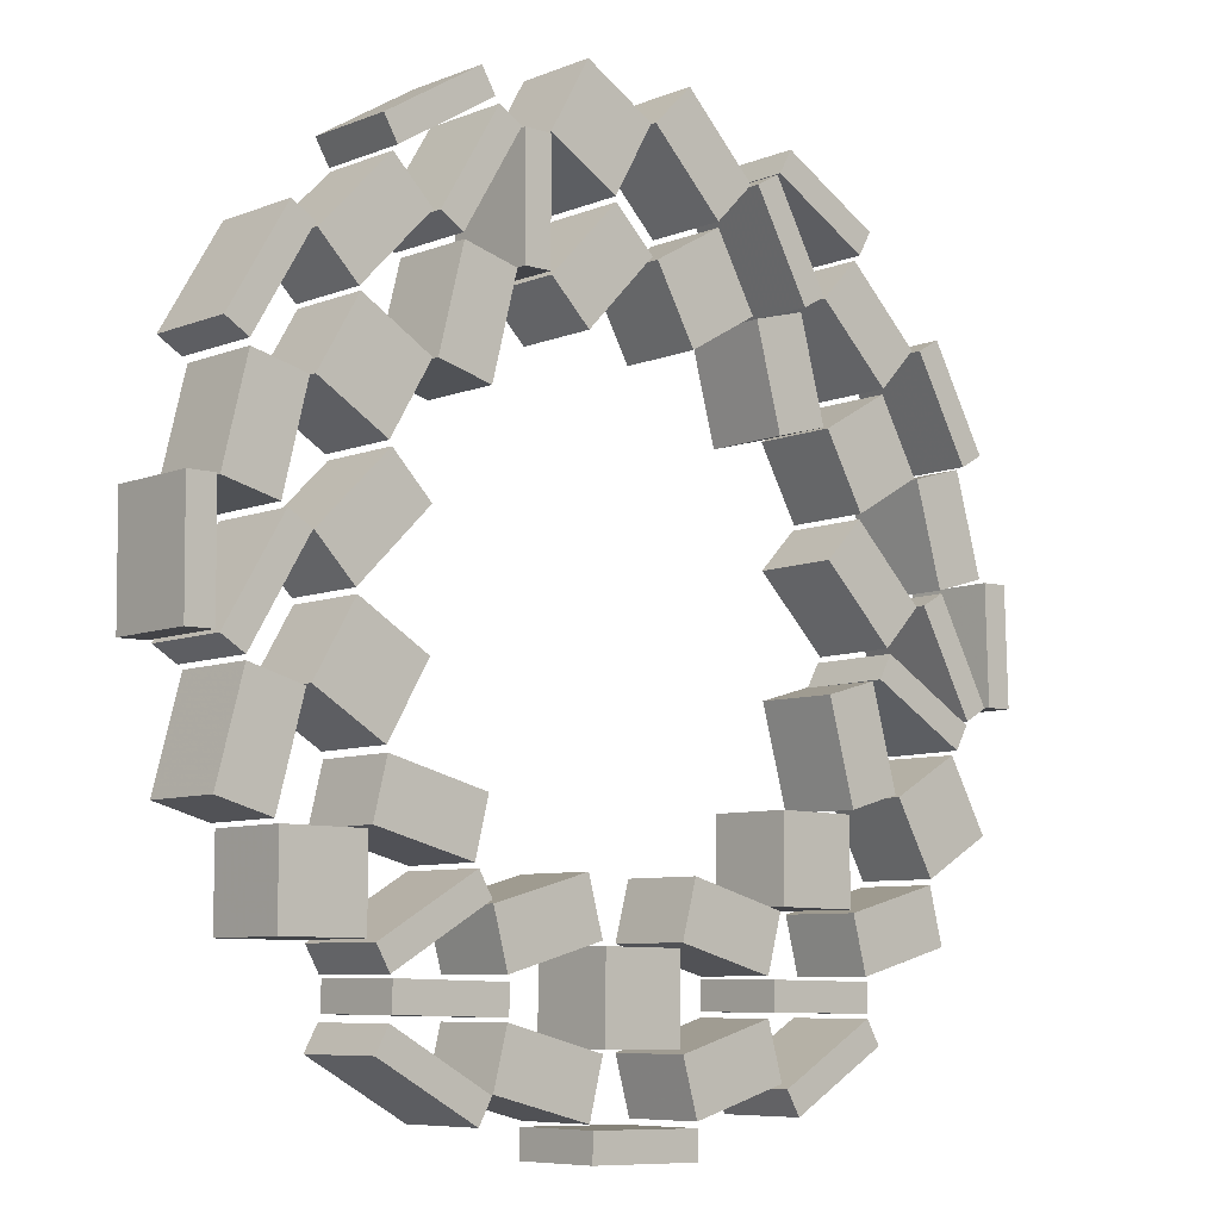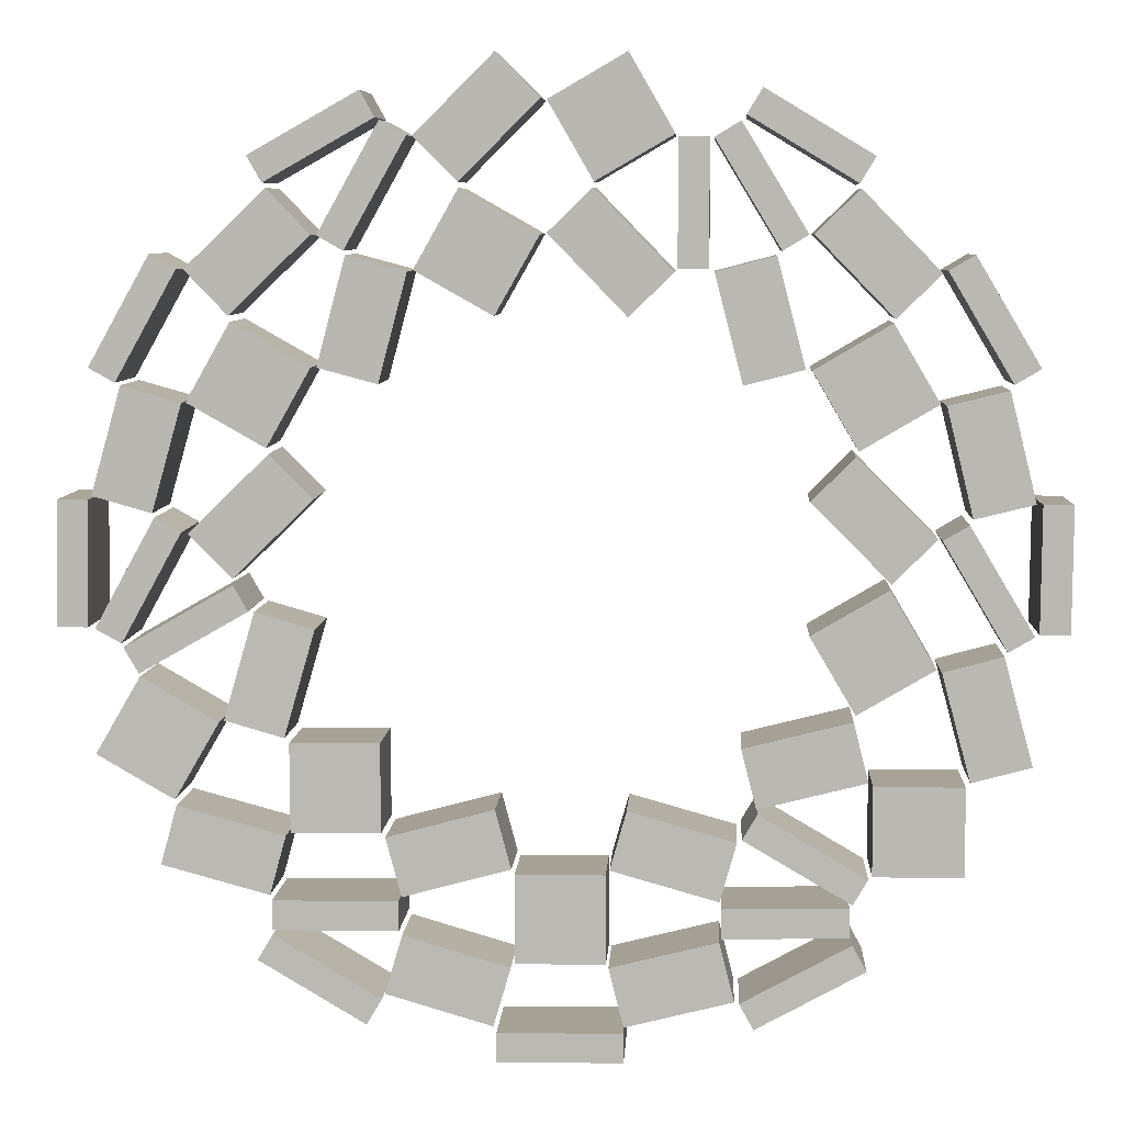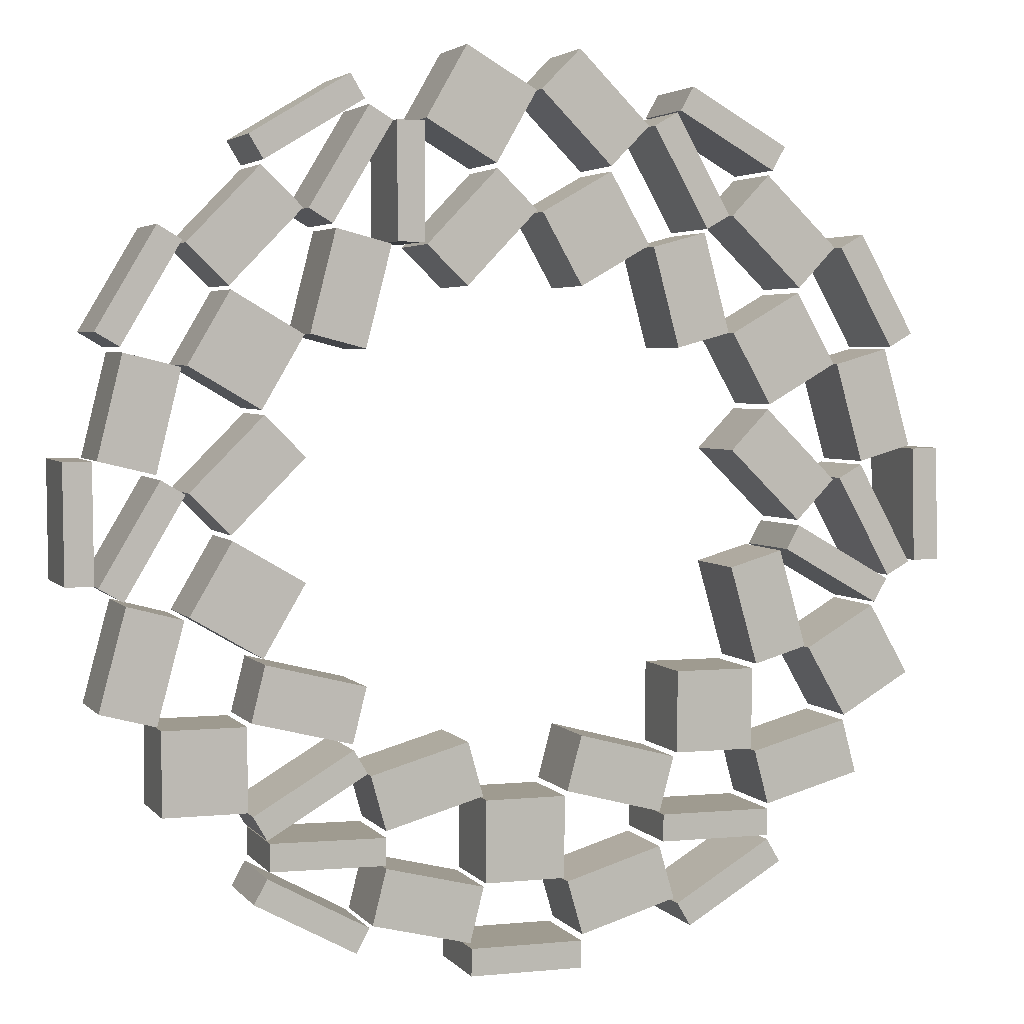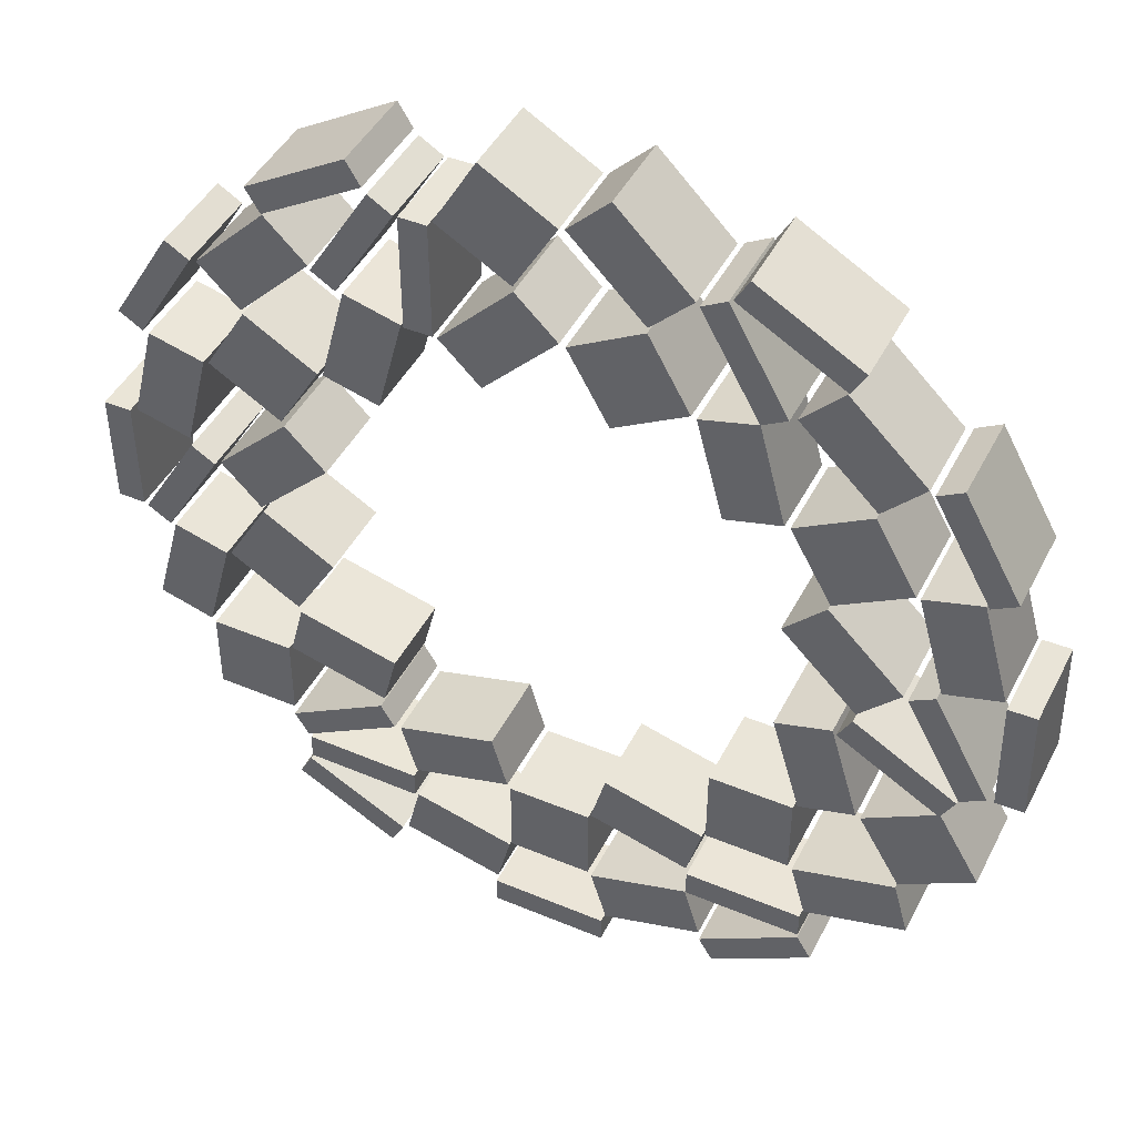
<metadata>
{"format":"obj","ext":"obj","renderer":"f3d","projection":"perspective","resolution":1024,"background":"white","views":[{"elev":-7.7,"azim":138.0,"up":"+Z"},{"elev":6.8,"azim":3.3,"up":"+Z"},{"elev":3.8,"azim":160.2,"up":"+Z"},{"elev":44.7,"azim":-154.1,"up":"+Z"}]}
</metadata>
<code>
g ____2
v -20.87 -1.036 -15.22
v -20.88 1.052 -15.23
v -20.86 -1.04 -15.86
v -20.87 1.048 -15.87
v -23.56 -1.052 -15.88
v -23.57 1.036 -15.9
v -23.56 -1.048 -15.24
v -23.57 1.04 -15.26
v -24.66 -0.9573 -11.44
v -24.67 0.9688 -11.45
v -25.62 -0.9731 -13.11
v -25.63 0.9529 -13.12
v -27.29 -0.9735 -12.14
v -27.3 0.9526 -12.15
v -26.32 -0.9576 -10.47
v -26.33 0.9684 -10.49
v -23.27 -0.9536 -11.76
v -23.28 0.9724 -11.78
v -24.55 -0.9565 -11.4
v -24.56 0.9695 -11.41
v -23.88 -0.9374 -9.083
v -23.89 0.9886 -9.096
v -22.61 -0.9345 -9.45
v -22.62 0.9915 -9.464
v -23.27 -0.9683 -13.86
v -23.27 0.9577 -13.87
v -23.61 -0.9788 -15.14
v -23.62 0.9472 -15.15
v -25.94 -0.9843 -14.51
v -25.95 0.9417 -14.52
v -25.59 -0.9738 -13.23
v -25.6 0.9522 -13.24
v -21.25 -0.9456 -11.86
v -21.25 0.9804 -11.87
v -21.24 -0.9591 -13.78
v -21.24 0.967 -13.8
v -23.16 -0.9674 -13.79
v -23.17 0.9586 -13.81
v -23.17 -0.9539 -11.87
v -23.18 0.9721 -11.88
v -21.24 -1.052 -17.36
v -21.25 1.035 -17.37
v -21.57 -1.058 -17.91
v -21.57 1.03 -17.93
v -23.88 -1.058 -16.54
v -23.89 1.03 -16.55
v -23.56 -1.053 -15.98
v -23.57 1.035 -16
v -18.49 -0.9676 -16.66
v -18.5 0.9585 -16.67
v -18.87 -0.9781 -17.93
v -18.88 0.9479 -17.94
v -21.18 -0.9832 -17.25
v -21.19 0.9428 -17.27
v -20.8 -0.9727 -15.98
v -20.81 0.9534 -15.99
v -18.82 -0.945 -13.25
v -18.83 0.981 -13.26
v -18.48 -0.9526 -14.53
v -18.49 0.9735 -14.54
v -20.81 -0.9669 -15.15
v -20.81 0.9592 -15.17
v -21.15 -0.9593 -13.87
v -21.16 0.9667 -13.88
v -16.1 -1.035 -18.03
v -16.11 1.053 -18.04
v -16.1 -1.04 -18.67
v -16.1 1.048 -18.68
v -18.79 -1.051 -18.69
v -18.8 1.036 -18.71
v -18.8 -1.047 -18.05
v -18.81 1.041 -18.07
v -11.3 -1.001 -16.05
v -11.3 1.087 -16.07
v -10.99 -1.003 -16.61
v -11 1.084 -16.63
v -13.35 -1.023 -17.91
v -13.36 1.065 -17.92
v -13.66 -1.02 -17.35
v -13.67 1.068 -17.36
v -11.36 -0.9954 -15.26
v -11.37 1.092 -15.28
v -11.35 -0.9999 -15.9
v -11.36 1.088 -15.92
v -14.04 -1.012 -15.95
v -14.05 1.076 -15.97
v -14.05 -1.007 -15.31
v -14.06 1.081 -15.32
v -10.98 -0.9894 -14.64
v -10.99 1.098 -14.65
v -11.3 -0.9947 -15.19
v -11.31 1.093 -15.21
v -13.63 -0.9951 -13.83
v -13.64 1.093 -13.84
v -13.3 -0.9898 -13.27
v -13.31 1.098 -13.29
v -14.09 -0.9444 -16.04
v -14.1 0.9817 -16.06
v -13.76 -0.952 -17.33
v -13.77 0.974 -17.34
v -16.1 -0.9662 -17.91
v -16.11 0.9599 -17.93
v -16.42 -0.9585 -16.63
v -16.43 0.9676 -16.64
v -13.73 -0.9278 -13.9
v -13.74 0.9983 -13.91
v -14.09 -0.9383 -15.18
v -14.1 0.9877 -15.19
v -16.41 -0.9436 -14.53
v -16.41 0.9824 -14.54
v -16.05 -0.9331 -13.25
v -16.05 0.9929 -13.26
v -16.49 -0.9447 -14.63
v -16.5 0.9813 -14.64
v -16.48 -0.9582 -16.55
v -16.48 0.9678 -16.57
v -18.4 -0.9665 -16.56
v -18.41 0.9595 -16.58
v -18.41 -0.953 -14.64
v -18.42 0.973 -14.65
v -21.92 -1.036 -1.547
v -21.93 1.052 -1.532
v -22.48 -1.04 -1.232
v -22.48 1.048 -1.217
v -21.16 -1.052 1.118
v -21.16 1.036 1.133
v -20.6 -1.048 0.8039
v -20.6 1.04 0.819
v -16.75 -0.9573 -0.1414
v -16.76 0.9688 -0.1275
v -17.72 -0.9731 1.525
v -17.73 0.9529 1.539
v -16.05 -0.9735 2.491
v -16.06 0.9526 2.505
v -15.09 -0.9576 0.824
v -15.09 0.9684 0.8379
v -17.72 -0.9536 -1.179
v -17.73 0.9724 -1.165
v -16.77 -0.9565 -0.256
v -16.78 0.9695 -0.2421
v -15.09 -0.9374 -1.987
v -15.1 0.9886 -1.973
v -16.05 -0.9345 -2.91
v -16.06 0.9915 -2.896
v -19.55 -0.9683 -0.143
v -19.55 0.9577 -0.1291
v -20.48 -0.9788 0.796
v -20.49 0.9472 0.8099
v -18.78 -0.9843 2.498
v -18.79 0.9417 2.512
v -17.84 -0.9738 1.559
v -17.85 0.9522 1.573
v -18.81 -0.9456 -2.892
v -18.82 0.9804 -2.878
v -20.49 -0.9591 -1.942
v -20.5 0.967 -1.928
v -19.54 -0.9674 -0.2663
v -19.55 0.9586 -0.2524
v -17.86 -0.9539 -1.216
v -17.87 0.9721 -1.202
v -23.59 -1.052 -0.1579
v -23.6 1.035 -0.1429
v -23.9 -1.058 0.4007
v -23.91 1.03 0.4157
v -21.56 -1.058 1.727
v -21.56 1.03 1.742
v -21.24 -1.053 1.168
v -21.25 1.035 1.183
v -24.35 -0.9676 -2.888
v -24.35 0.9585 -2.874
v -25.27 -0.9781 -1.93
v -25.27 0.9479 -1.916
v -23.53 -0.9832 -0.2635
v -23.53 0.9428 -0.2496
v -22.61 -0.9727 -1.222
v -22.62 0.9534 -1.208
v -21.23 -0.945 -4.301
v -21.24 0.981 -4.287
v -22.51 -0.9526 -3.959
v -22.52 0.9735 -3.945
v -21.89 -0.9669 -1.632
v -21.9 0.9592 -1.618
v -20.61 -0.9593 -1.973
v -20.62 0.9667 -1.96
v -26.73 -1.035 -4.281
v -26.73 1.053 -4.266
v -27.28 -1.04 -3.967
v -27.29 1.048 -3.952
v -25.96 -1.051 -1.616
v -25.97 1.036 -1.601
v -25.4 -1.047 -1.93
v -25.41 1.041 -1.915
v -27.41 -1.001 -9.432
v -27.41 1.087 -9.417
v -28.05 -1.003 -9.418
v -28.06 1.084 -9.403
v -27.99 -1.023 -6.723
v -28 1.065 -6.708
v -27.35 -1.02 -6.736
v -27.36 1.068 -6.721
v -26.69 -0.9954 -9.77
v -26.7 1.092 -9.755
v -27.25 -0.9999 -9.461
v -27.26 1.088 -9.446
v -25.95 -1.012 -7.099
v -25.96 1.076 -7.084
v -25.39 -1.007 -7.409
v -25.4 1.081 -7.393
v -26.34 -0.9894 -10.41
v -26.35 1.098 -10.4
v -26.66 -0.9947 -9.855
v -26.67 1.093 -9.839
v -24.32 -0.9951 -8.516
v -24.32 1.093 -8.501
v -24 -0.9898 -9.073
v -24.01 1.098 -9.058
v -26.01 -0.9444 -7.016
v -26.01 0.9817 -7.002
v -27.28 -0.952 -6.655
v -27.29 0.974 -6.641
v -26.63 -0.9662 -4.337
v -26.64 0.9599 -4.323
v -25.35 -0.9585 -4.698
v -25.36 0.9676 -4.684
v -24.33 -0.9278 -8.394
v -24.34 0.9983 -8.38
v -25.26 -0.9383 -7.446
v -25.27 0.9877 -7.432
v -23.54 -0.9436 -5.76
v -23.55 0.9824 -5.747
v -22.61 -0.9331 -6.708
v -22.62 0.9929 -6.695
v -23.59 -0.9447 -5.639
v -23.59 0.9813 -5.625
v -25.26 -0.9582 -4.689
v -25.27 0.9678 -4.675
v -24.31 -0.9665 -3.013
v -24.32 0.9595 -2.999
v -22.64 -0.953 -3.963
v -22.64 0.973 -3.949
v -9.549 -1.044 -7.483
v -9.549 1.044 -7.483
v -8.998 -1.044 -7.155
v -8.998 1.044 -7.155
v -7.619 -1.044 -9.472
v -7.619 1.044 -9.472
v -8.17 -1.044 -9.8
v -8.17 1.044 -9.8
v -10.91 -0.9757 -12.66
v -10.91 0.9504 -12.66
v -8.982 -0.9757 -12.65
v -8.982 0.9504 -12.65
v -8.976 -0.9757 -14.58
v -8.976 0.9504 -14.58
v -10.9 -0.9757 -14.59
v -10.9 0.9504 -14.59
v -11.32 -0.9757 -11.3
v -11.32 0.9504 -11.3
v -11 -0.9757 -12.59
v -11 0.9504 -12.59
v -13.33 -0.9757 -13.18
v -13.33 0.9504 -13.18
v -13.66 -0.9757 -11.89
v -13.66 0.9504 -11.89
v -9.516 -0.9757 -10.24
v -9.516 0.9504 -10.24
v -8.234 -0.9757 -9.894
v -8.234 0.9504 -9.894
v -7.609 -0.9757 -12.22
v -7.609 0.9504 -12.22
v -8.891 -0.9757 -12.56
v -8.891 0.9504 -12.56
v -12.26 -0.9757 -9.503
v -12.26 0.9504 -9.503
v -10.6 -0.9757 -8.524
v -10.6 0.9504 -8.524
v -9.626 -0.9757 -10.18
v -9.626 0.9504 -10.18
v -11.28 -0.9757 -11.16
v -11.28 0.9504 -11.16
v -7.511 -1.044 -6.726
v -7.511 1.044 -6.726
v -6.87 -1.044 -6.731
v -6.87 1.044 -6.731
v -6.892 -1.044 -9.428
v -6.892 1.044 -9.428
v -7.533 -1.044 -9.423
v -7.533 1.044 -9.423
v -9.5 -0.9757 -4.708
v -9.5 0.9504 -4.708
v -8.211 -0.9757 -4.39
v -8.211 0.9504 -4.39
v -7.635 -0.9757 -6.728
v -7.635 0.9504 -6.728
v -8.923 -0.9757 -7.046
v -8.923 0.9504 -7.046
v -12.28 -0.9757 -6.706
v -12.28 0.9504 -6.706
v -11.34 -0.9757 -5.765
v -11.34 0.9504 -5.765
v -9.636 -0.9757 -7.463
v -9.636 0.9504 -7.463
v -10.57 -0.9757 -8.405
v -10.57 0.9504 -8.405
v -9.52 -1.044 -1.951
v -9.52 1.044 -1.951
v -8.969 -1.044 -1.623
v -8.969 1.044 -1.623
v -7.591 -1.044 -3.941
v -7.591 1.044 -3.941
v -8.142 -1.044 -4.269
v -8.142 1.044 -4.269
v -13.65 -1.044 1.208
v -13.65 1.044 1.208
v -13.31 -1.044 1.757
v -13.31 1.044 1.757
v -11 -1.044 0.3644
v -11 1.044 0.3644
v -11.34 -1.044 -0.1849
v -11.34 1.044 -0.1849
v -14.3 -1.044 0.756
v -14.3 1.044 0.756
v -13.75 -1.044 1.089
v -13.75 1.044 1.089
v -12.35 -1.044 -1.217
v -12.35 1.044 -1.217
v -12.9 -1.044 -1.55
v -12.9 1.044 -1.55
v -15.03 -1.044 0.7718
v -15.03 1.044 0.7718
v -14.38 -1.044 0.77
v -14.38 1.044 0.77
v -14.39 -1.044 -1.926
v -14.39 1.044 -1.926
v -15.03 -1.044 -1.925
v -15.03 1.044 -1.925
v -12.25 -0.9757 -1.209
v -12.25 0.9504 -1.209
v -11.3 -0.9757 -0.2825
v -11.3 0.9504 -0.2825
v -9.617 -0.9757 -2.007
v -9.617 0.9504 -2.007
v -10.57 -0.9757 -2.934
v -10.57 0.9504 -2.934
v -14.28 -0.9757 -1.976
v -14.28 0.9504 -1.976
v -13 -0.9757 -1.644
v -13 0.9504 -1.644
v -12.39 -0.9757 -3.976
v -12.39 0.9504 -3.976
v -13.68 -0.9757 -4.308
v -13.68 0.9504 -4.308
v -12.26 -0.9757 -3.995
v -12.26 0.9504 -3.995
v -10.6 -0.9757 -3.017
v -10.6 0.9504 -3.017
v -9.626 -0.9757 -4.675
v -9.626 0.9504 -4.675
v -11.28 -0.9757 -5.654
v -11.28 0.9504 -5.654
f 3 4 2 1
f 5 6 4 3
f 7 8 6 5
f 1 2 8 7
f 4 6 8 2
f 5 3 1 7
f 11 12 10 9
f 13 14 12 11
f 15 16 14 13
f 9 10 16 15
f 12 14 16 10
f 13 11 9 15
f 19 20 18 17
f 21 22 20 19
f 23 24 22 21
f 17 18 24 23
f 20 22 24 18
f 21 19 17 23
f 27 28 26 25
f 29 30 28 27
f 31 32 30 29
f 25 26 32 31
f 28 30 32 26
f 29 27 25 31
f 35 36 34 33
f 37 38 36 35
f 39 40 38 37
f 33 34 40 39
f 36 38 40 34
f 37 35 33 39
f 43 44 42 41
f 45 46 44 43
f 47 48 46 45
f 41 42 48 47
f 44 46 48 42
f 45 43 41 47
f 51 52 50 49
f 53 54 52 51
f 55 56 54 53
f 49 50 56 55
f 52 54 56 50
f 53 51 49 55
f 59 60 58 57
f 61 62 60 59
f 63 64 62 61
f 57 58 64 63
f 60 62 64 58
f 61 59 57 63
f 67 68 66 65
f 69 70 68 67
f 71 72 70 69
f 65 66 72 71
f 68 70 72 66
f 69 67 65 71
f 75 76 74 73
f 77 78 76 75
f 79 80 78 77
f 73 74 80 79
f 76 78 80 74
f 77 75 73 79
f 83 84 82 81
f 85 86 84 83
f 87 88 86 85
f 81 82 88 87
f 84 86 88 82
f 85 83 81 87
f 91 92 90 89
f 93 94 92 91
f 95 96 94 93
f 89 90 96 95
f 92 94 96 90
f 93 91 89 95
f 99 100 98 97
f 101 102 100 99
f 103 104 102 101
f 97 98 104 103
f 100 102 104 98
f 101 99 97 103
f 107 108 106 105
f 109 110 108 107
f 111 112 110 109
f 105 106 112 111
f 108 110 112 106
f 109 107 105 111
f 115 116 114 113
f 117 118 116 115
f 119 120 118 117
f 113 114 120 119
f 116 118 120 114
f 117 115 113 119
f 123 124 122 121
f 125 126 124 123
f 127 128 126 125
f 121 122 128 127
f 124 126 128 122
f 125 123 121 127
f 131 132 130 129
f 133 134 132 131
f 135 136 134 133
f 129 130 136 135
f 132 134 136 130
f 133 131 129 135
f 139 140 138 137
f 141 142 140 139
f 143 144 142 141
f 137 138 144 143
f 140 142 144 138
f 141 139 137 143
f 147 148 146 145
f 149 150 148 147
f 151 152 150 149
f 145 146 152 151
f 148 150 152 146
f 149 147 145 151
f 155 156 154 153
f 157 158 156 155
f 159 160 158 157
f 153 154 160 159
f 156 158 160 154
f 157 155 153 159
f 163 164 162 161
f 165 166 164 163
f 167 168 166 165
f 161 162 168 167
f 164 166 168 162
f 165 163 161 167
f 171 172 170 169
f 173 174 172 171
f 175 176 174 173
f 169 170 176 175
f 172 174 176 170
f 173 171 169 175
f 179 180 178 177
f 181 182 180 179
f 183 184 182 181
f 177 178 184 183
f 180 182 184 178
f 181 179 177 183
f 187 188 186 185
f 189 190 188 187
f 191 192 190 189
f 185 186 192 191
f 188 190 192 186
f 189 187 185 191
f 195 196 194 193
f 197 198 196 195
f 199 200 198 197
f 193 194 200 199
f 196 198 200 194
f 197 195 193 199
f 203 204 202 201
f 205 206 204 203
f 207 208 206 205
f 201 202 208 207
f 204 206 208 202
f 205 203 201 207
f 211 212 210 209
f 213 214 212 211
f 215 216 214 213
f 209 210 216 215
f 212 214 216 210
f 213 211 209 215
f 219 220 218 217
f 221 222 220 219
f 223 224 222 221
f 217 218 224 223
f 220 222 224 218
f 221 219 217 223
f 227 228 226 225
f 229 230 228 227
f 231 232 230 229
f 225 226 232 231
f 228 230 232 226
f 229 227 225 231
f 235 236 234 233
f 237 238 236 235
f 239 240 238 237
f 233 234 240 239
f 236 238 240 234
f 237 235 233 239
f 243 244 242 241
f 245 246 244 243
f 247 248 246 245
f 241 242 248 247
f 244 246 248 242
f 245 243 241 247
f 251 252 250 249
f 253 254 252 251
f 255 256 254 253
f 249 250 256 255
f 252 254 256 250
f 253 251 249 255
f 259 260 258 257
f 261 262 260 259
f 263 264 262 261
f 257 258 264 263
f 260 262 264 258
f 261 259 257 263
f 267 268 266 265
f 269 270 268 267
f 271 272 270 269
f 265 266 272 271
f 268 270 272 266
f 269 267 265 271
f 275 276 274 273
f 277 278 276 275
f 279 280 278 277
f 273 274 280 279
f 276 278 280 274
f 277 275 273 279
f 283 284 282 281
f 285 286 284 283
f 287 288 286 285
f 281 282 288 287
f 284 286 288 282
f 285 283 281 287
f 291 292 290 289
f 293 294 292 291
f 295 296 294 293
f 289 290 296 295
f 292 294 296 290
f 293 291 289 295
f 299 300 298 297
f 301 302 300 299
f 303 304 302 301
f 297 298 304 303
f 300 302 304 298
f 301 299 297 303
f 307 308 306 305
f 309 310 308 307
f 311 312 310 309
f 305 306 312 311
f 308 310 312 306
f 309 307 305 311
f 315 316 314 313
f 317 318 316 315
f 319 320 318 317
f 313 314 320 319
f 316 318 320 314
f 317 315 313 319
f 323 324 322 321
f 325 326 324 323
f 327 328 326 325
f 321 322 328 327
f 324 326 328 322
f 325 323 321 327
f 331 332 330 329
f 333 334 332 331
f 335 336 334 333
f 329 330 336 335
f 332 334 336 330
f 333 331 329 335
f 339 340 338 337
f 341 342 340 339
f 343 344 342 341
f 337 338 344 343
f 340 342 344 338
f 341 339 337 343
f 347 348 346 345
f 349 350 348 347
f 351 352 350 349
f 345 346 352 351
f 348 350 352 346
f 349 347 345 351
f 355 356 354 353
f 357 358 356 355
f 359 360 358 357
f 353 354 360 359
f 356 358 360 354
f 357 355 353 359

</code>
